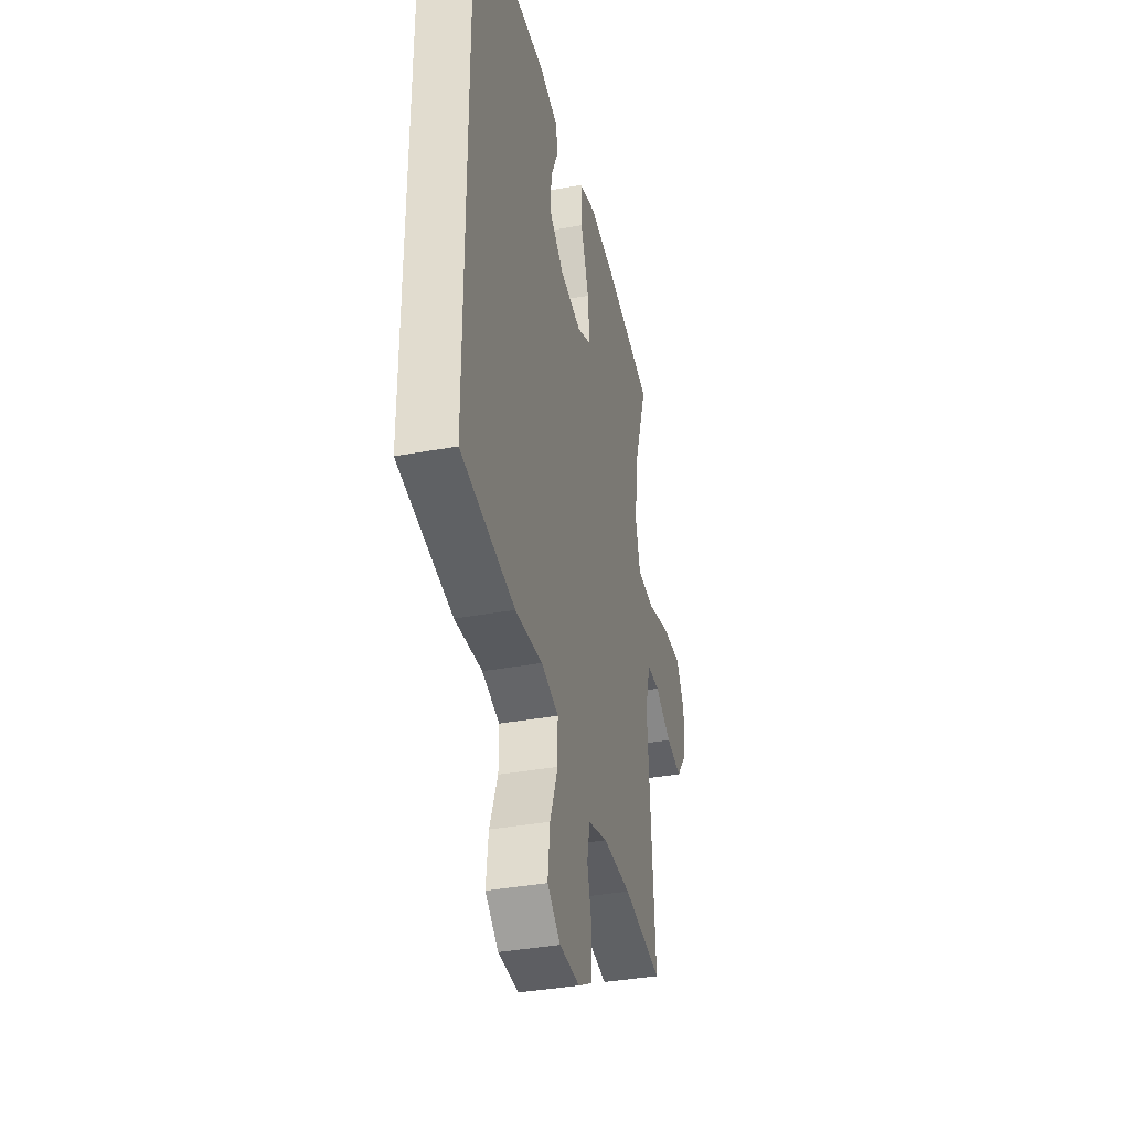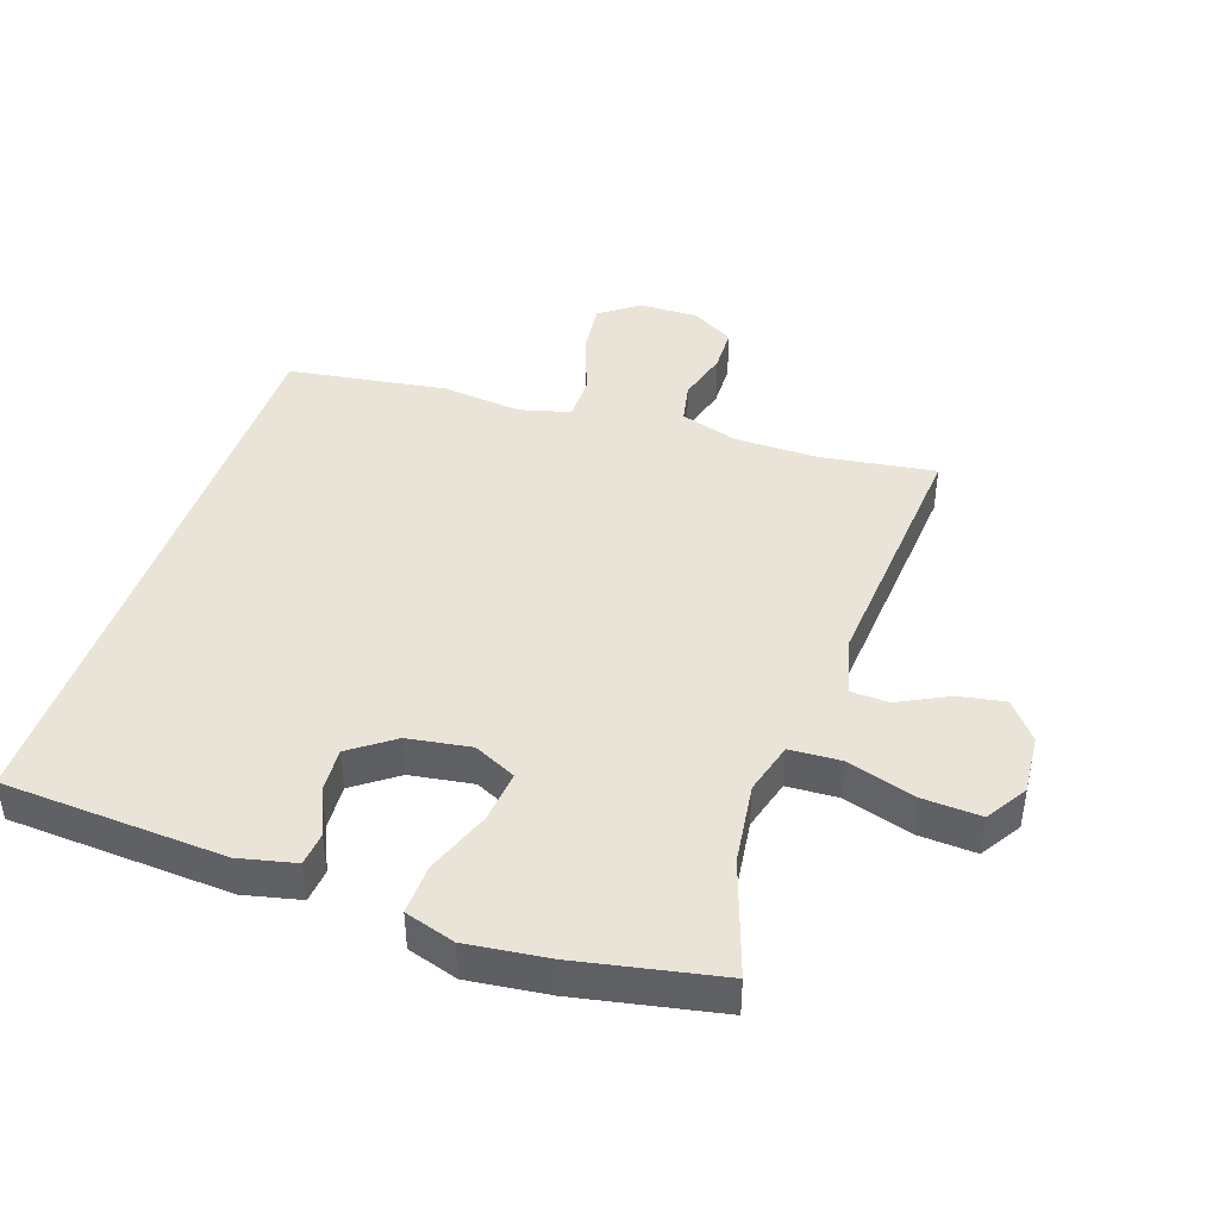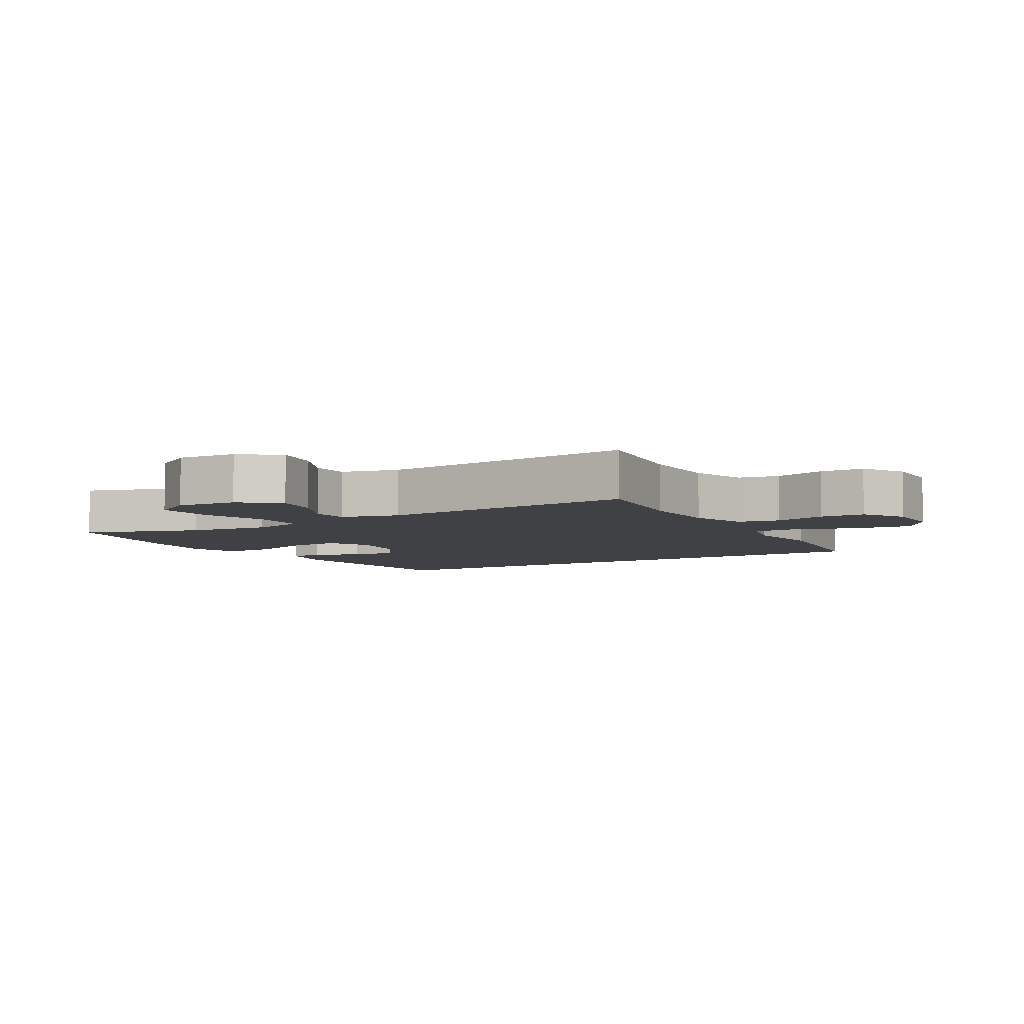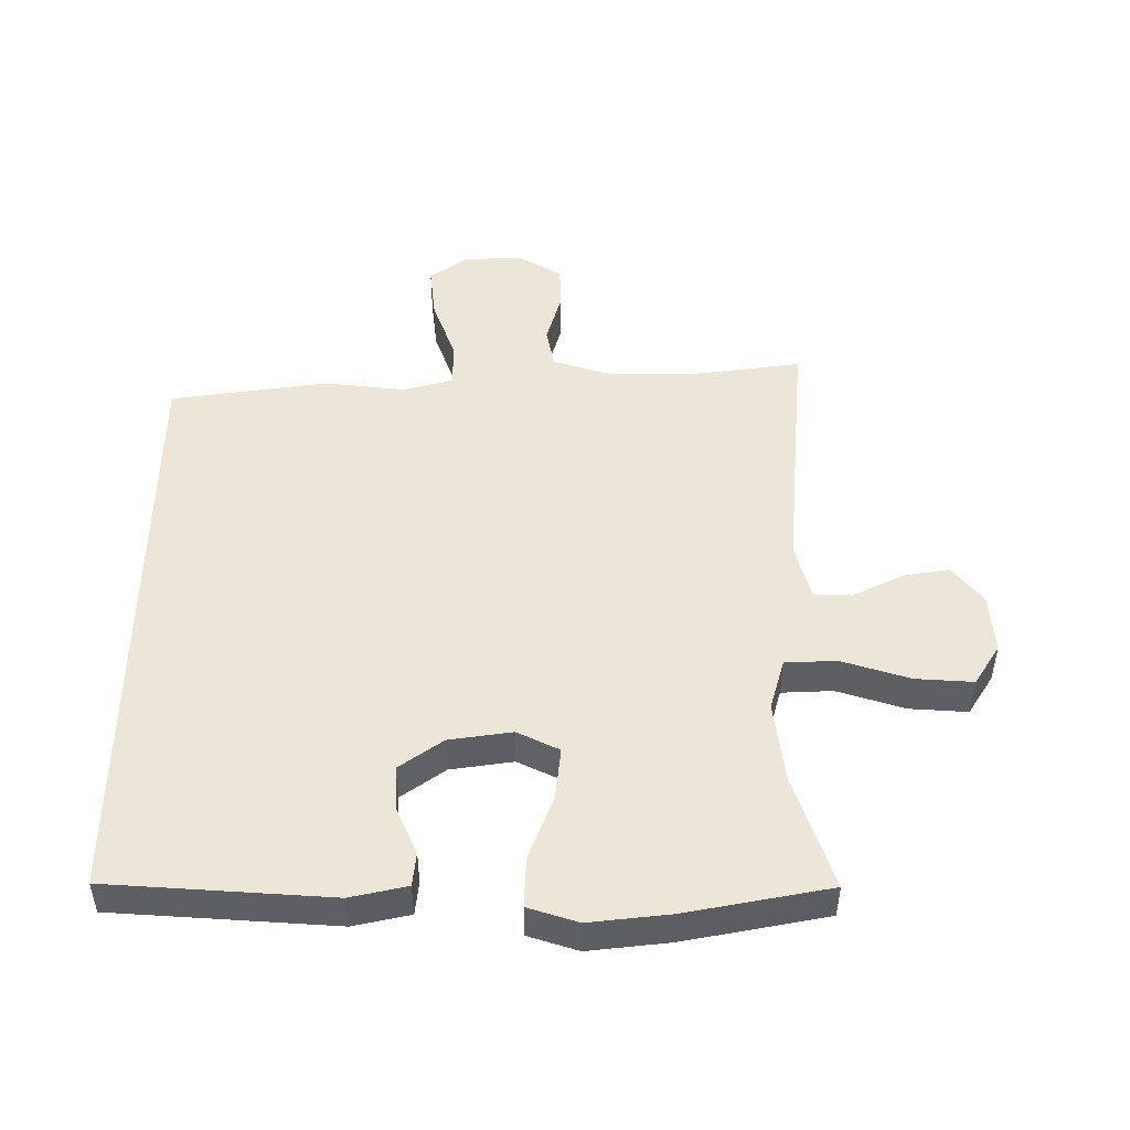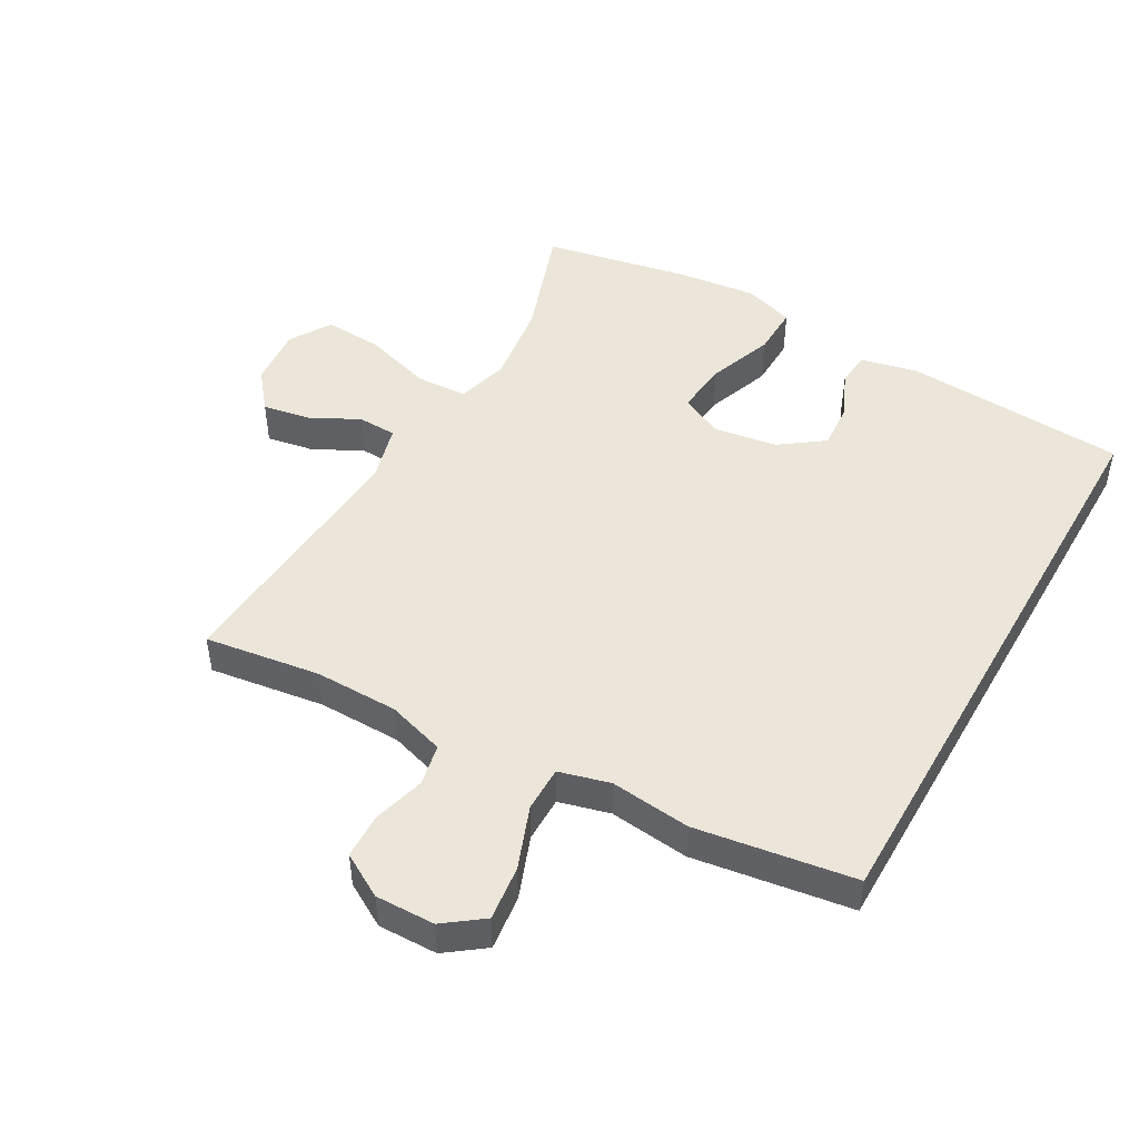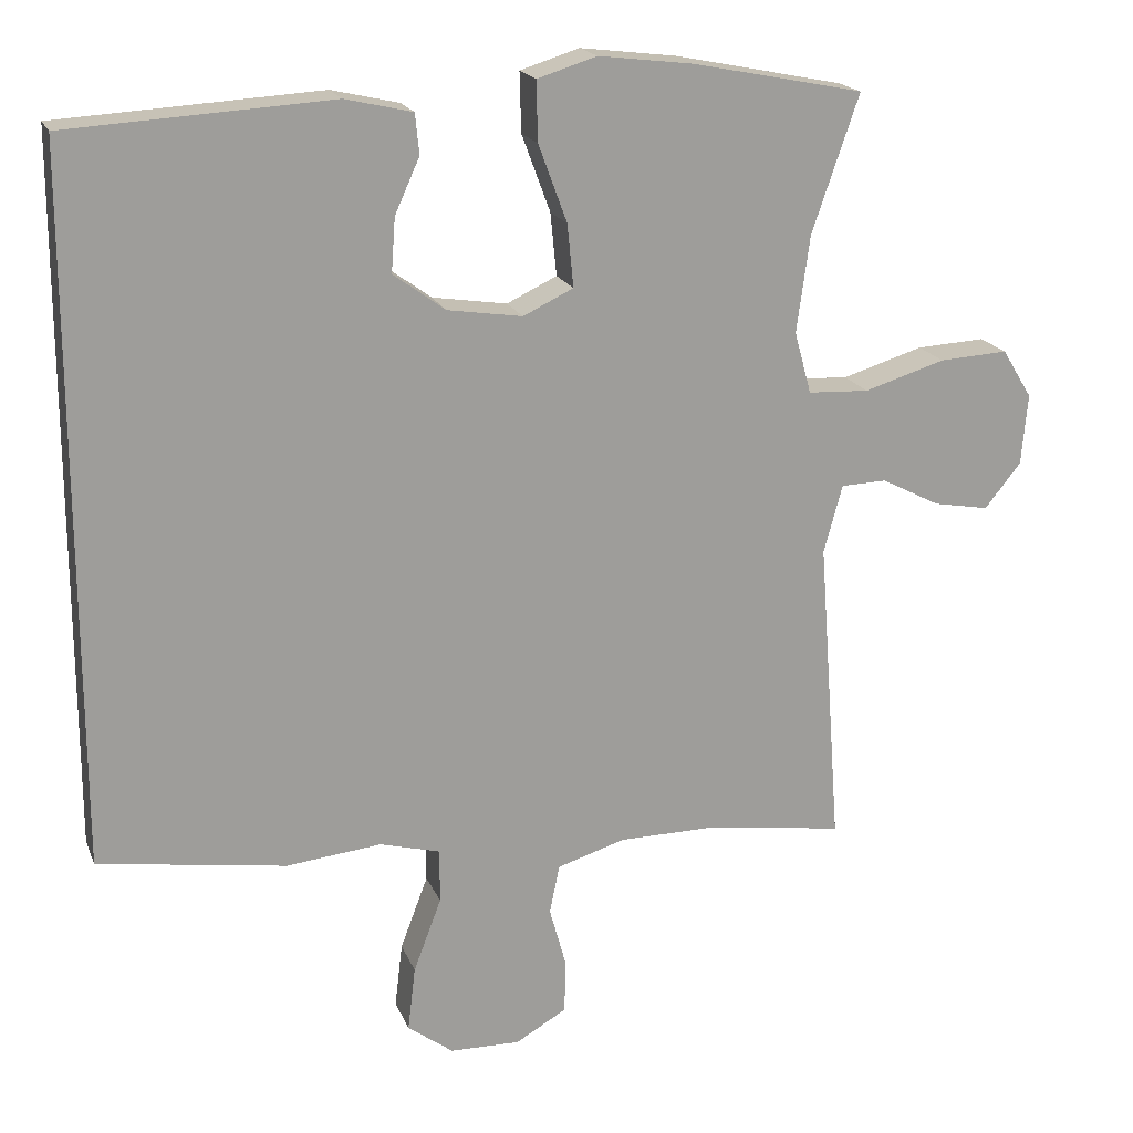
<metadata>
{"format":"obj","ext":"obj","renderer":"f3d","projection":"perspective","resolution":1024,"background":"white","views":[{"elev":-37.2,"azim":-76.7,"up":"+Z"},{"elev":42.8,"azim":18.9,"up":"+Y"},{"elev":-5.8,"azim":121.3,"up":"+Y"},{"elev":48.8,"azim":0.5,"up":"+Y"},{"elev":48.0,"azim":-150.3,"up":"+Y"},{"elev":18.9,"azim":-17.5,"up":"+Z"}]}
</metadata>
<code>
v -0.5 0.07 0.503
v -0.158 0.07 0.523
v -0.071 0.07 0.503
v -0.066 0.07 0.451
v -0.098 0.07 0.38
v -0.103 0.07 0.31
v -0.036 0.07 0.261
v 0.061 0.07 0.246
v 0.126 0.07 0.277
v 0.118 0.07 0.358
v 0.081 0.07 0.458
v 0.079 0.07 0.535
v 0.156 0.07 0.559
v 0.28 0.07 0.544
v 0.5 0.07 0.5
v 0.439 0.07 0.323
v 0.422 0.07 0.198
v 0.444 0.07 0.118
v 0.523 0.07 0.114
v 0.628 0.07 0.146
v 0.717 0.07 0.151
v 0.756 0.07 0.088
v 0.748 0.07 -0.004
v 0.701 0.07 -0.062
v 0.629 0.07 -0.049
v 0.553 0.07 -0.01
v 0.494 0.07 -0.012
v 0.47 0.07 -0.1
v 0.5 0.07 -0.5
v 0.323 0.07 -0.474
v 0.195 0.07 -0.475
v 0.107 0.07 -0.502
v 0.094 0.07 -0.565
v 0.116 0.07 -0.645
v 0.114 0.07 -0.714
v 0.048 0.07 -0.752
v -0.043 0.07 -0.75
v -0.102 0.07 -0.706
v -0.092 0.07 -0.622
v -0.056 0.07 -0.527
v -0.056 0.07 -0.457
v -0.134 0.07 -0.436
v -0.257 0.07 -0.449
v -0.5 0.07 -0.412
v -0.5 0 0.503
v -0.158 0 0.523
v -0.071 0 0.503
v -0.066 0 0.451
v -0.098 0 0.38
v -0.103 0 0.31
v -0.036 0 0.261
v 0.061 0 0.246
v 0.126 0 0.277
v 0.118 0 0.358
v 0.081 0 0.458
v 0.079 0 0.535
v 0.156 0 0.559
v 0.28 0 0.544
v 0.5 0 0.5
v 0.439 0 0.323
v 0.422 0 0.198
v 0.444 0 0.118
v 0.523 0 0.114
v 0.628 0 0.146
v 0.717 0 0.151
v 0.756 0 0.088
v 0.748 0 -0.004
v 0.701 0 -0.062
v 0.629 0 -0.049
v 0.553 0 -0.01
v 0.494 0 -0.012
v 0.47 0 -0.1
v 0.5 0 -0.5
v 0.323 0 -0.474
v 0.195 0 -0.475
v 0.107 0 -0.502
v 0.094 0 -0.565
v 0.116 0 -0.645
v 0.114 0 -0.714
v 0.048 0 -0.752
v -0.043 0 -0.75
v -0.102 0 -0.706
v -0.092 0 -0.622
v -0.056 0 -0.527
v -0.056 0 -0.457
v -0.134 0 -0.436
v -0.257 0 -0.449
v -0.5 0 -0.412
f 44 1 2
f 43 44 2
f 42 43 2
f 41 42 2
f 38 39 40
f 37 38 40
f 36 37 40
f 35 36 40
f 34 35 40
f 33 34 40
f 32 33 40 41
f 31 32 41
f 30 31 41
f 28 29 30
f 27 28 30 41
f 24 25 26
f 23 24 26
f 22 23 26
f 21 22 26
f 20 21 26
f 19 20 26
f 18 19 26 27
f 14 15 16
f 13 14 16
f 12 13 16
f 11 12 16
f 10 11 16
f 9 10 16 17
f 8 9 17 18
f 2 3 4 5
f 2 5 6
f 41 2 6
f 18 27 41
f 8 18 41
f 7 8 41
f 6 7 41
f 46 45 88
f 46 88 87
f 46 87 86
f 46 86 85
f 84 83 82
f 84 82 81
f 84 81 80
f 84 80 79
f 84 79 78
f 84 78 77
f 85 84 77 76
f 85 76 75
f 85 75 74
f 74 73 72
f 85 74 72 71
f 70 69 68
f 70 68 67
f 70 67 66
f 70 66 65
f 70 65 64
f 70 64 63
f 71 70 63 62
f 60 59 58
f 60 58 57
f 60 57 56
f 60 56 55
f 60 55 54
f 61 60 54 53
f 62 61 53 52
f 49 48 47 46
f 50 49 46
f 50 46 85
f 85 71 62
f 85 62 52
f 85 52 51
f 85 51 50
f 1 45 46 2
f 2 46 47 3
f 3 47 48 4
f 4 48 49 5
f 5 49 50 6
f 6 50 51 7
f 7 51 52 8
f 8 52 53 9
f 9 53 54 10
f 10 54 55 11
f 11 55 56 12
f 12 56 57 13
f 13 57 58 14
f 14 58 59 15
f 15 59 60 16
f 16 60 61 17
f 17 61 62 18
f 18 62 63 19
f 19 63 64 20
f 20 64 65 21
f 21 65 66 22
f 22 66 67 23
f 23 67 68 24
f 24 68 69 25
f 25 69 70 26
f 26 70 71 27
f 27 71 72 28
f 28 72 73 29
f 29 73 74 30
f 30 74 75 31
f 31 75 76 32
f 32 76 77 33
f 33 77 78 34
f 34 78 79 35
f 35 79 80 36
f 36 80 81 37
f 37 81 82 38
f 38 82 83 39
f 39 83 84 40
f 40 84 85 41
f 41 85 86 42
f 42 86 87 43
f 43 87 88 44
f 44 88 45 1

</code>
